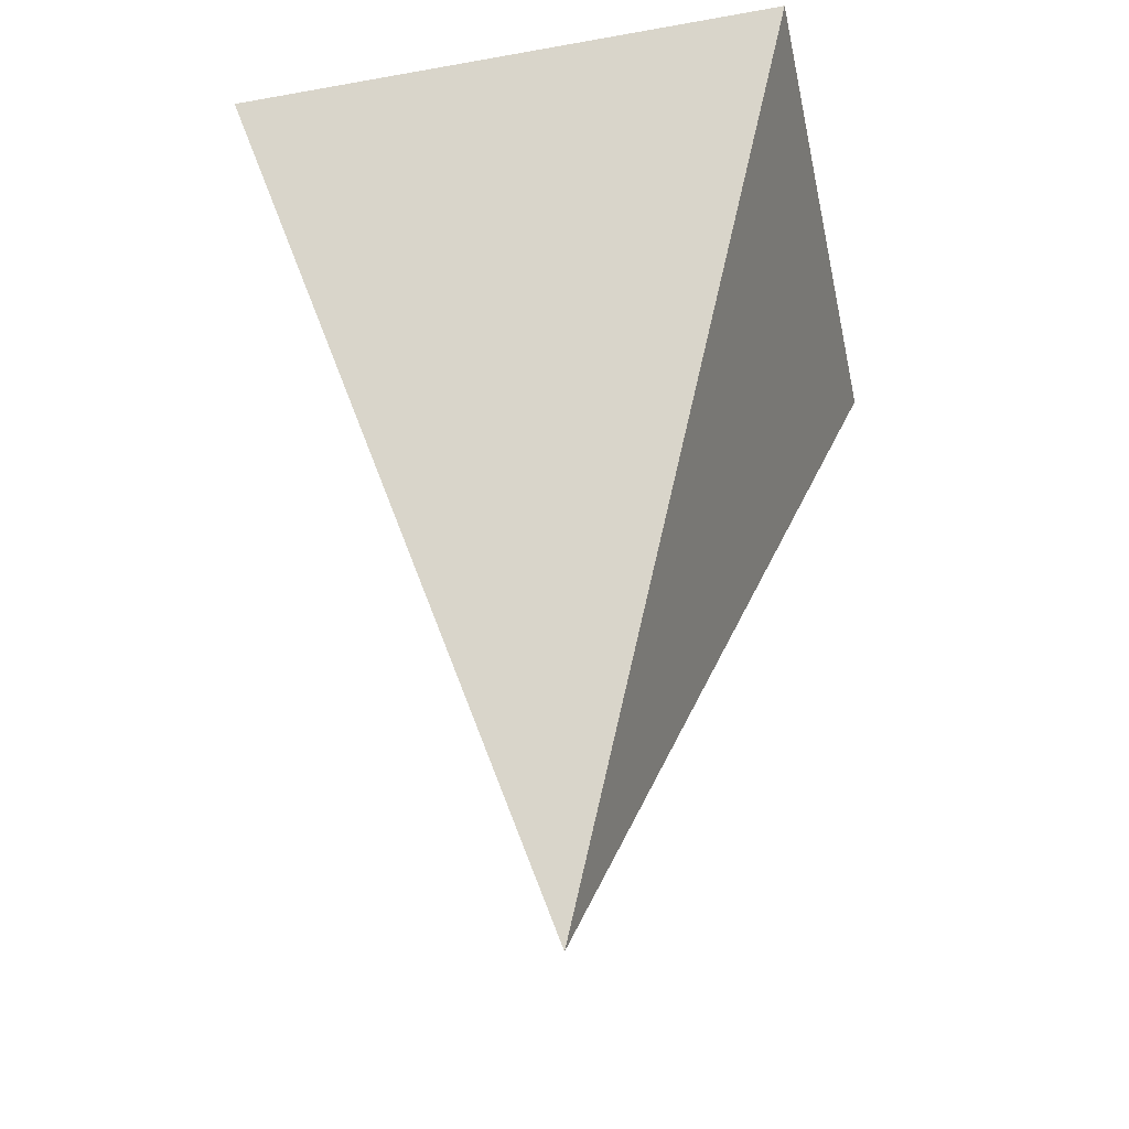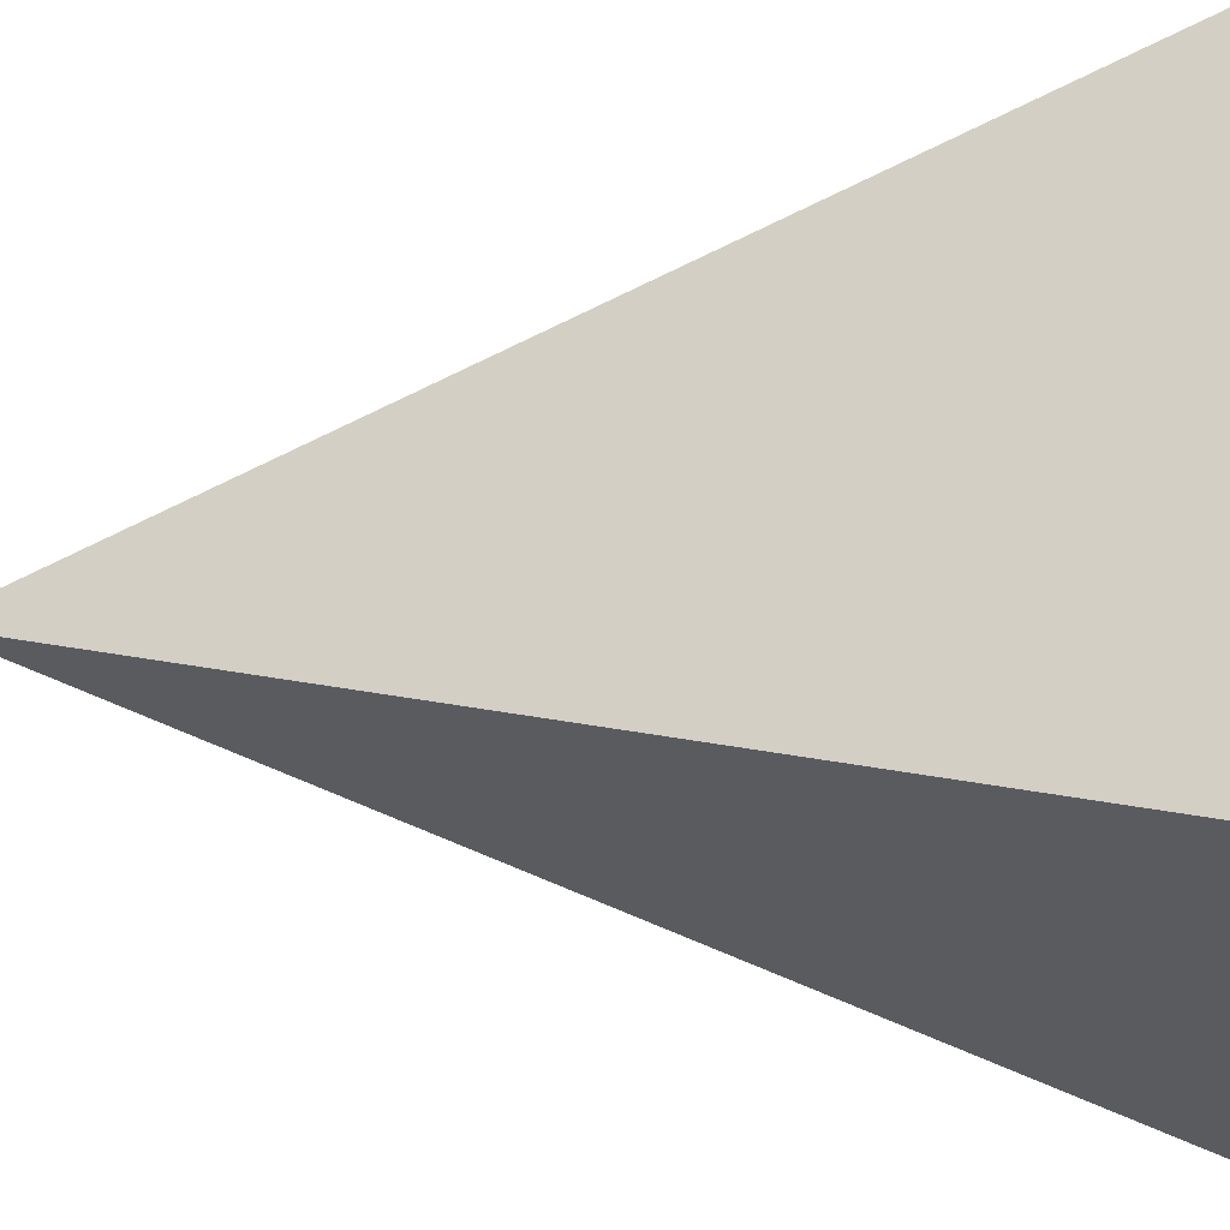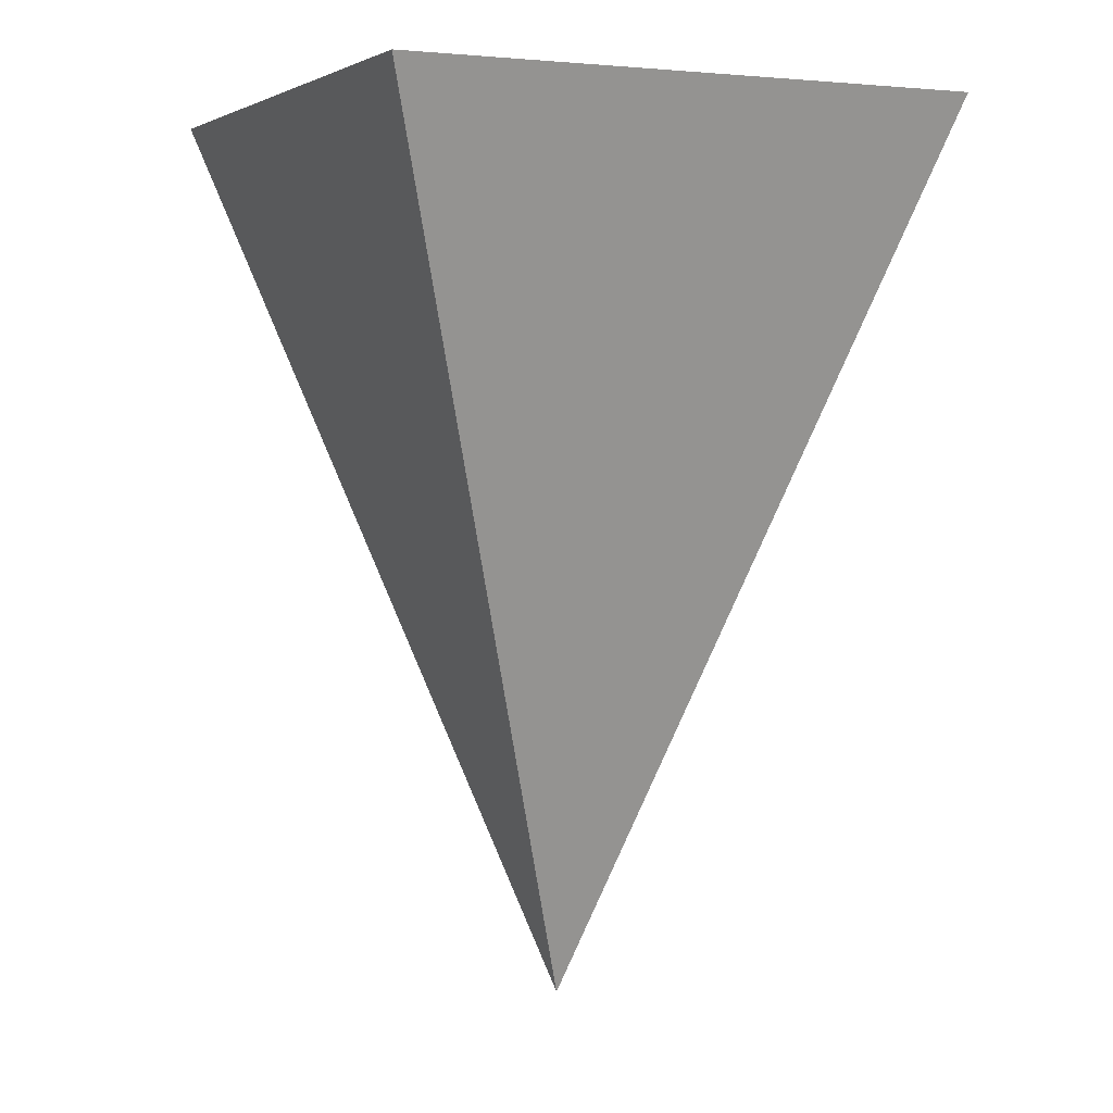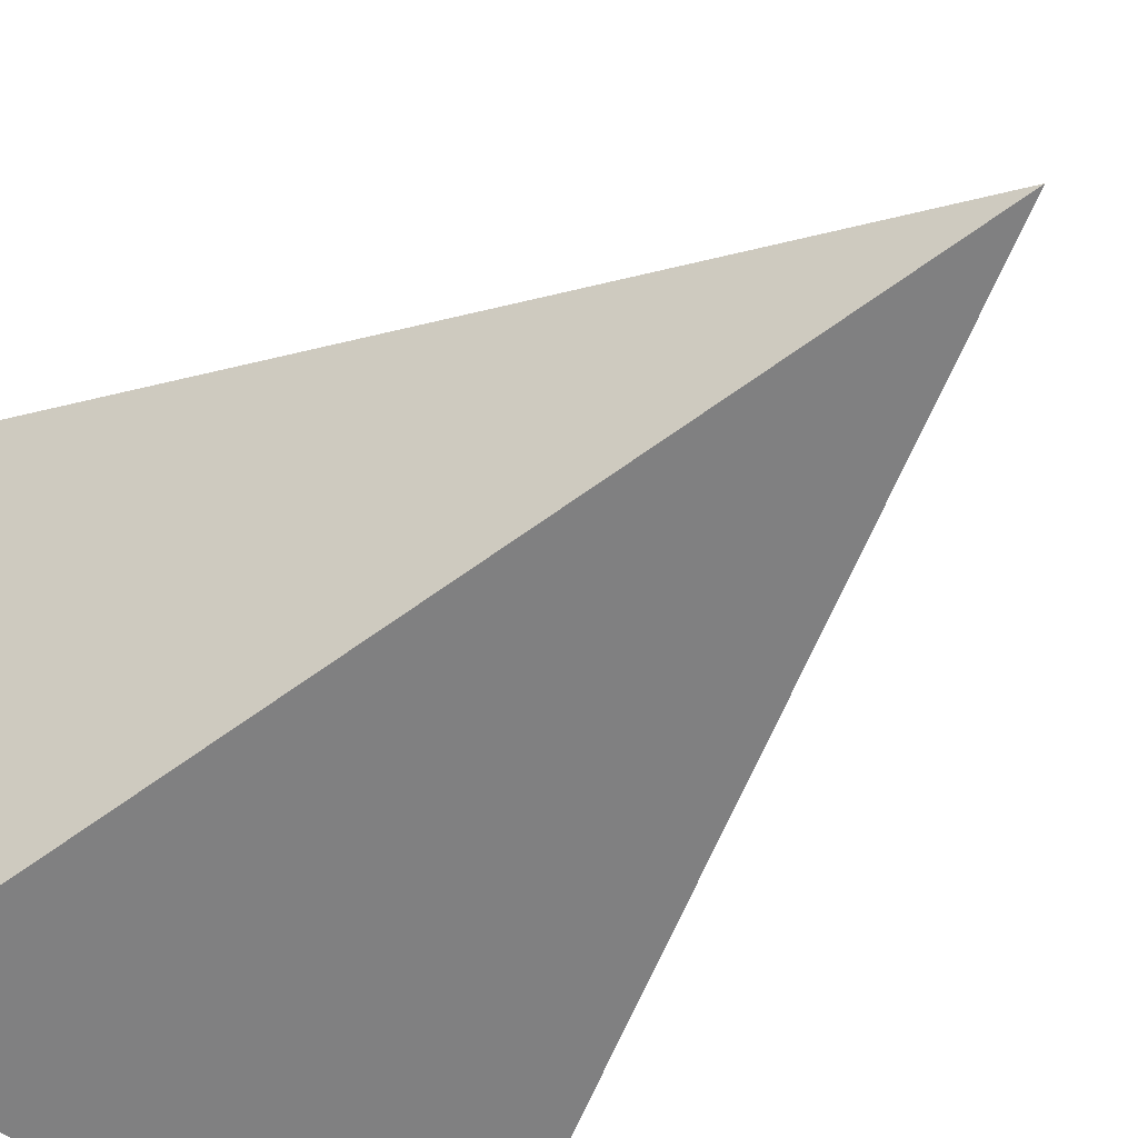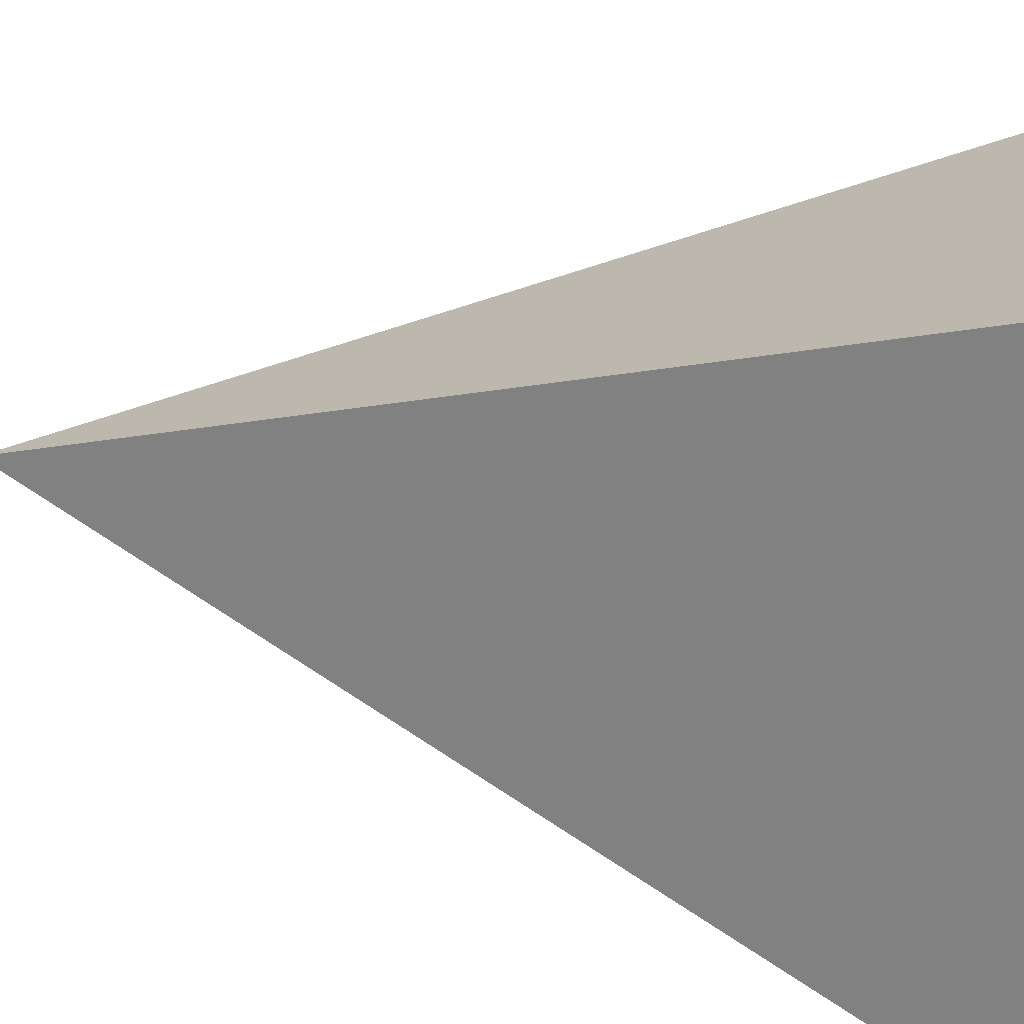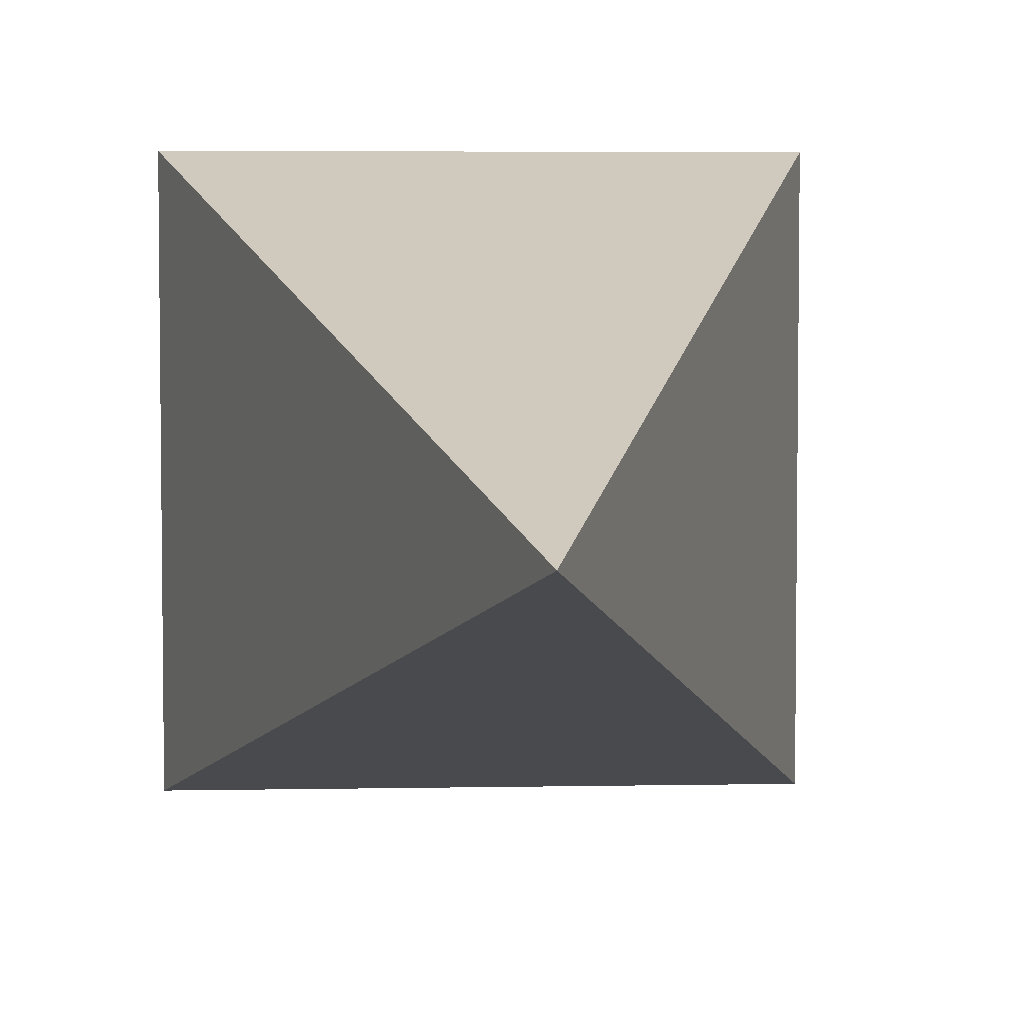
<metadata>
{"format":"obj","ext":"obj","renderer":"f3d","projection":"perspective","resolution":1024,"background":"white","views":[{"elev":-40.6,"azim":12.3,"up":"+Y"},{"elev":-26.3,"azim":91.9,"up":"+Z"},{"elev":3.3,"azim":64.5,"up":"+Y"},{"elev":-46.2,"azim":-41.7,"up":"+Z"},{"elev":21.9,"azim":105.6,"up":"+Z"},{"elev":4.7,"azim":-3.6,"up":"+Z"}]}
</metadata>
<code>
o Cube
v 0 2 -0
v 0.204 2.625 -0.204
v 0.204 2.625 0.204
v -0.204 2.625 0.204
v -0.204 2.625 -0.204
f 2 5 4 3
f 1 2 3
f 1 3 4
f 1 4 5
f 2 1 5

</code>
